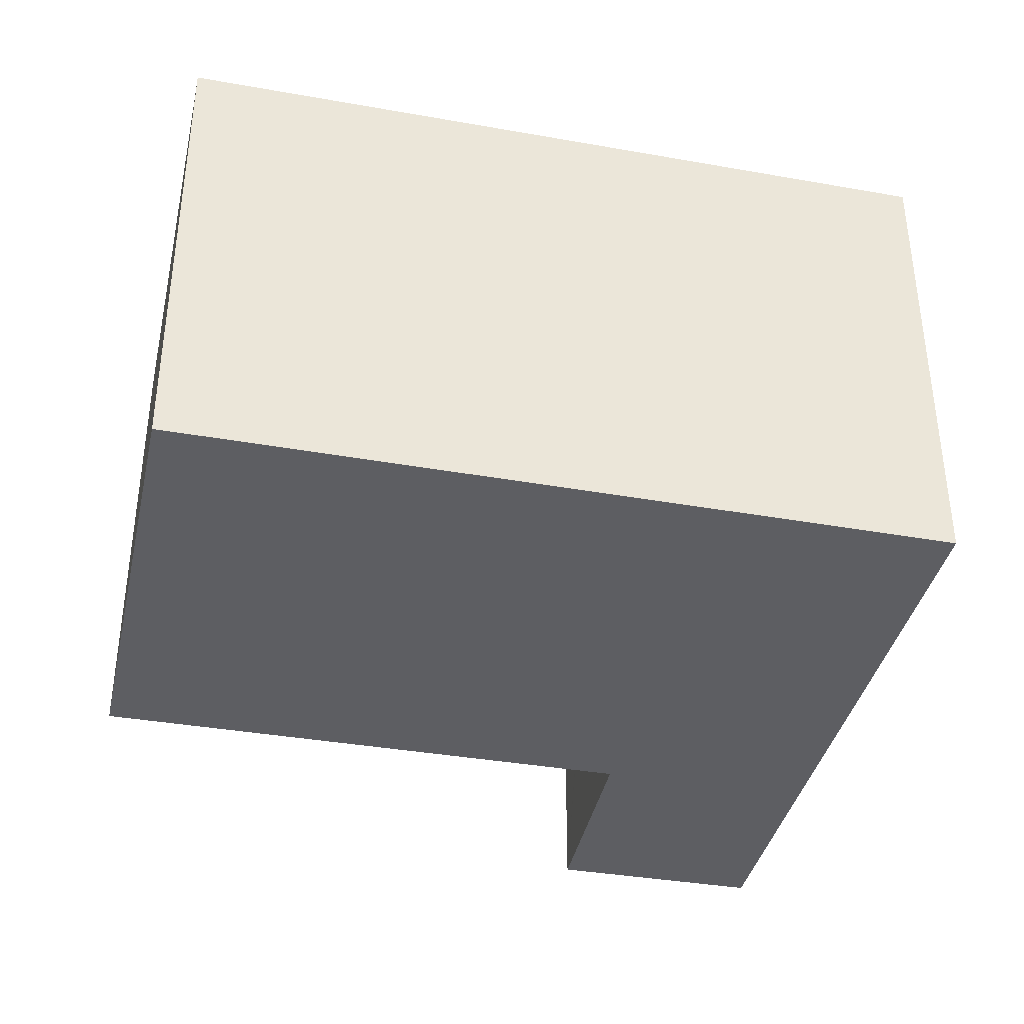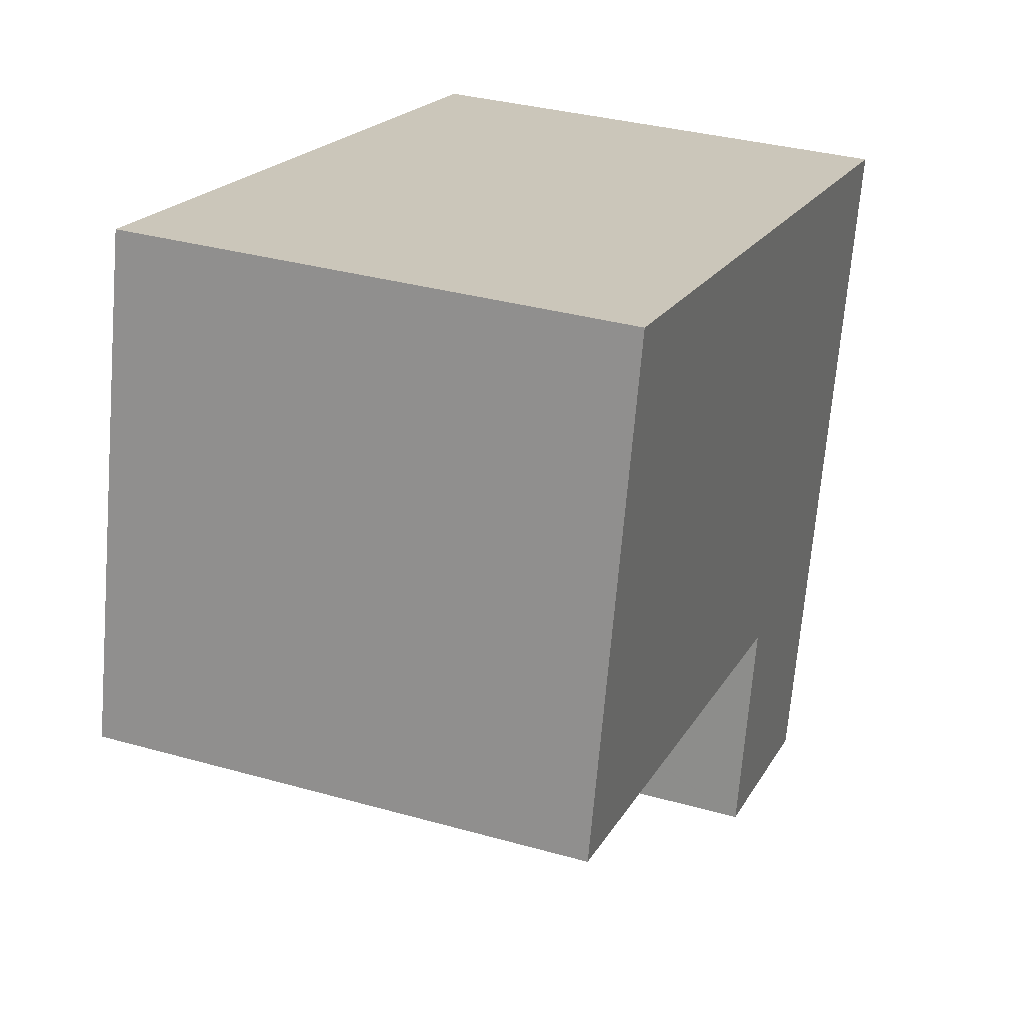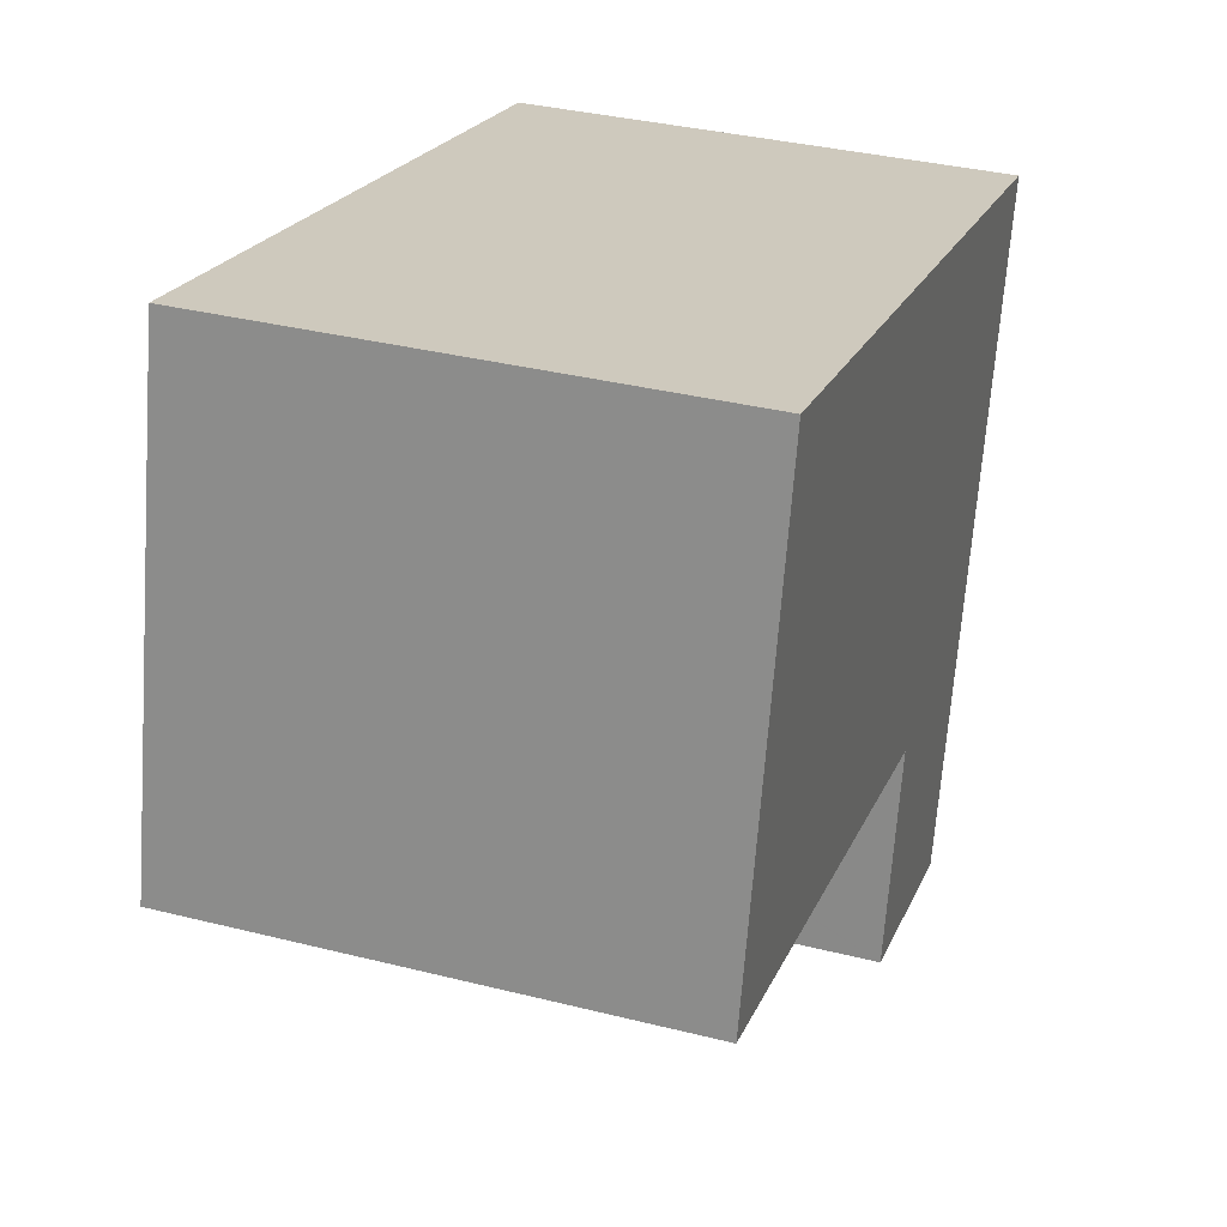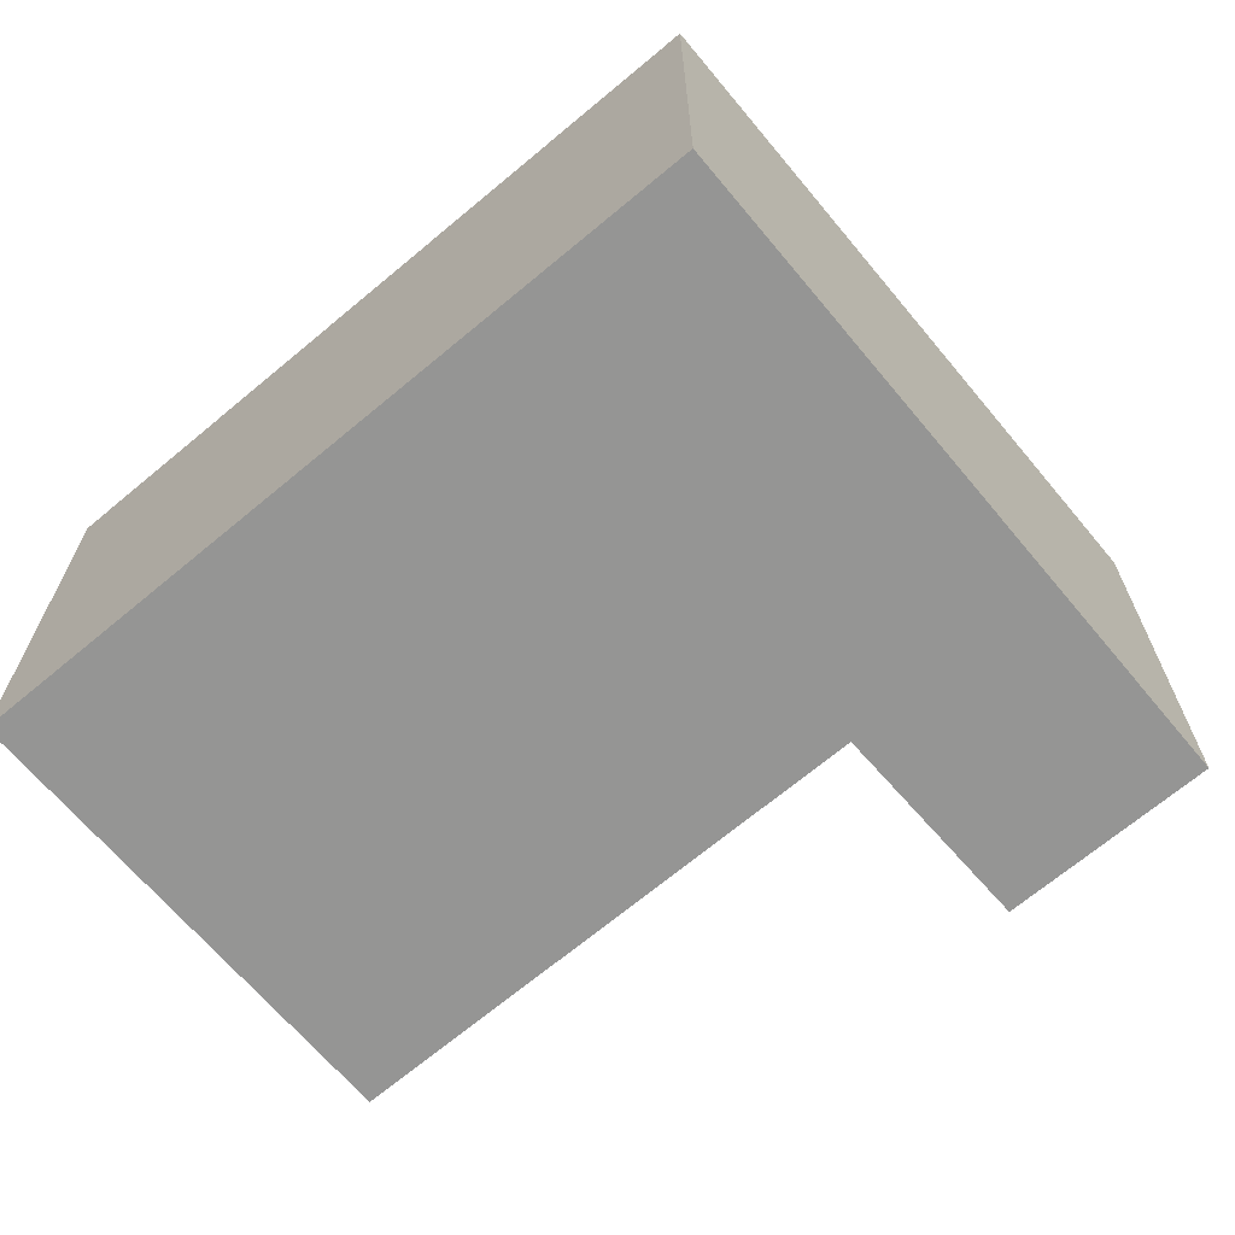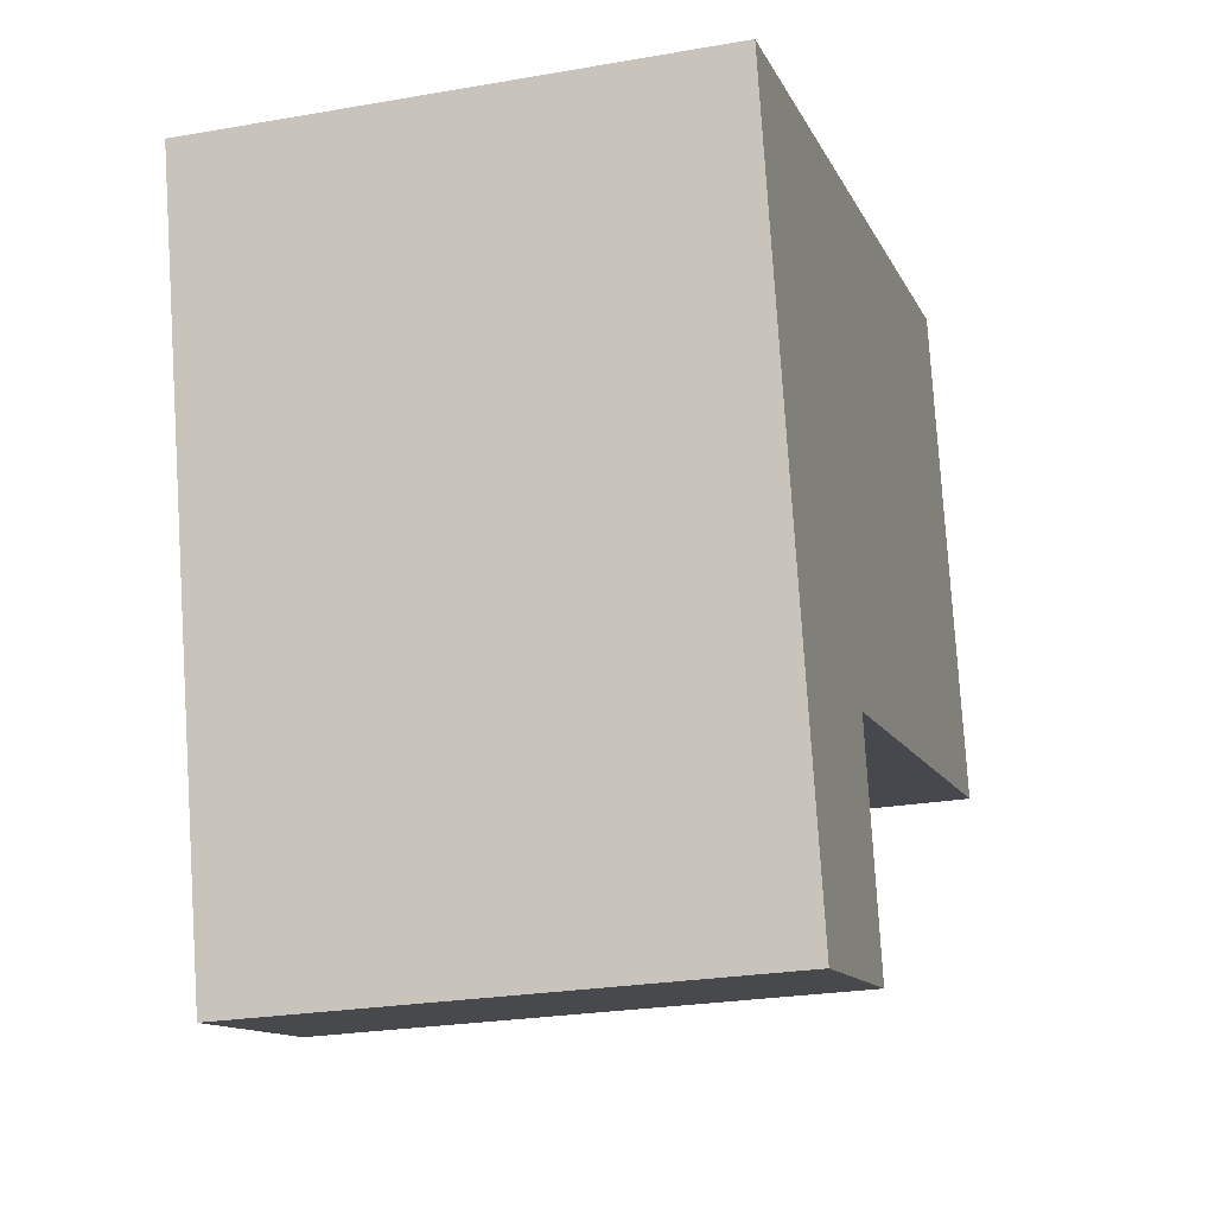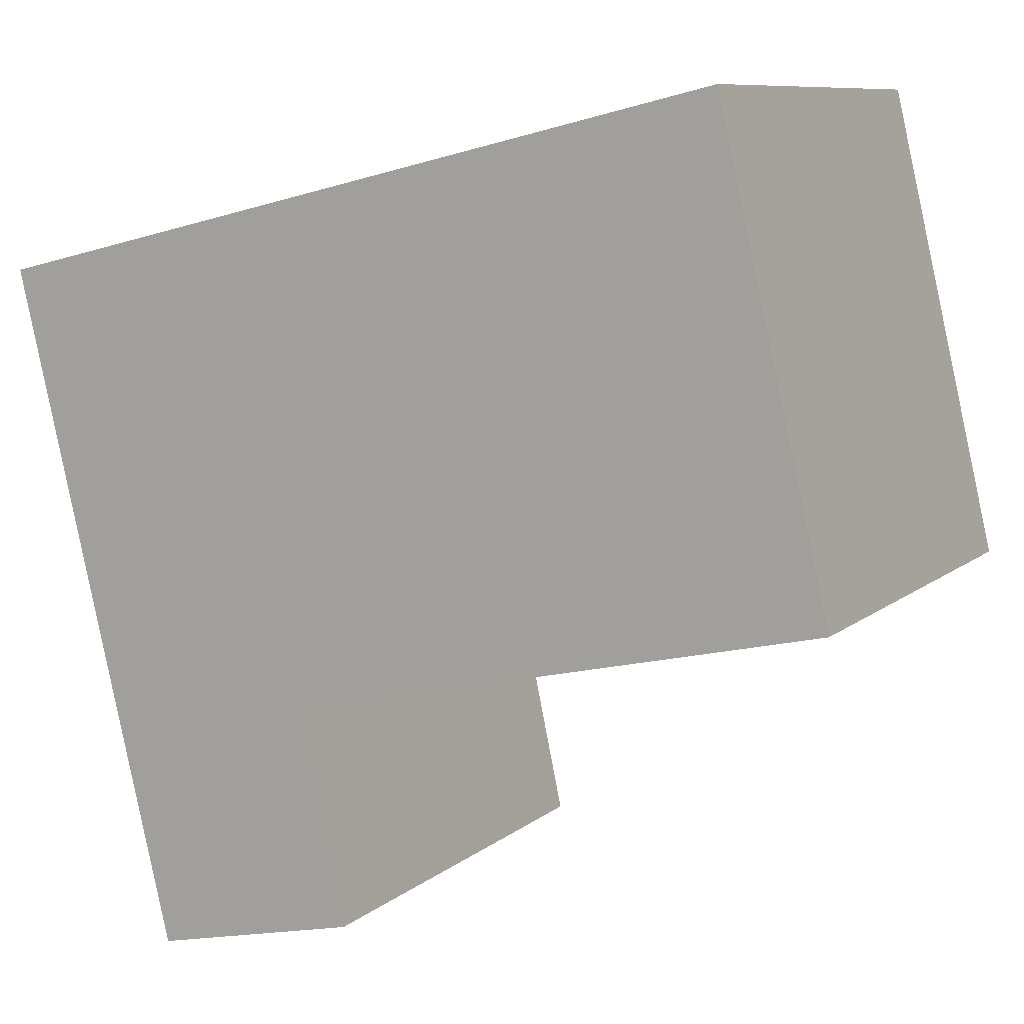
<metadata>
{"format":"obj","ext":"obj","renderer":"f3d","projection":"perspective","resolution":1024,"background":"white","views":[{"elev":-38.4,"azim":0.7,"up":"+Y"},{"elev":33.1,"azim":-68.6,"up":"+Z"},{"elev":34.9,"azim":-71.4,"up":"+Z"},{"elev":-67.4,"azim":53.3,"up":"+Y"},{"elev":-24.6,"azim":106.1,"up":"+Z"},{"elev":9.1,"azim":-152.7,"up":"+Z"}]}
</metadata>
<code>
v  1.523 6.6 6.489
v  7.262 6.6 -1.669
v  0 6.6 4.041e-16
v  8.801 6.6 4.757
v  7.413 6.6 -1.704
v  9.655 6.6 -5.285
v  10.32 6.6 -2.51
v  11.88 6.6 4.023
v  7.39 6.6 -1.813
v  6.784 6.6 -4.635
v  9.655 3.236e-16 -5.285
v  6.784 2.838e-16 -4.635
v  7.413 1.043e-16 -1.704
v  0 0 0
v  7.262 1.022e-16 -1.669
v  7.39 1.11e-16 -1.813
v  1.523 -3.973e-16 6.489
v  8.801 -2.913e-16 4.757
v  11.88 -2.463e-16 4.023
v  10.32 1.537e-16 -2.51
g defaultobject
f 1 2 3
f 2 1 4
f 2 4 5
f 5 4 6
f 6 4 7
f 7 4 8
f 9 6 10
f 6 9 5
f 11 10 6
f 10 11 12
f 13 2 5
f 2 13 3
f 3 13 14
f 14 13 15
f 12 9 10
f 9 12 5
f 5 12 13
f 13 12 16
f 14 1 3
f 1 14 17
f 17 4 1
f 4 17 18
f 4 18 8
f 8 18 19
f 7 11 6
f 11 7 8
f 11 8 20
f 20 8 19
f 14 18 17
f 18 14 19
f 19 14 15
f 19 15 13
f 19 13 20
f 20 13 16
f 20 16 12
f 20 12 11

</code>
